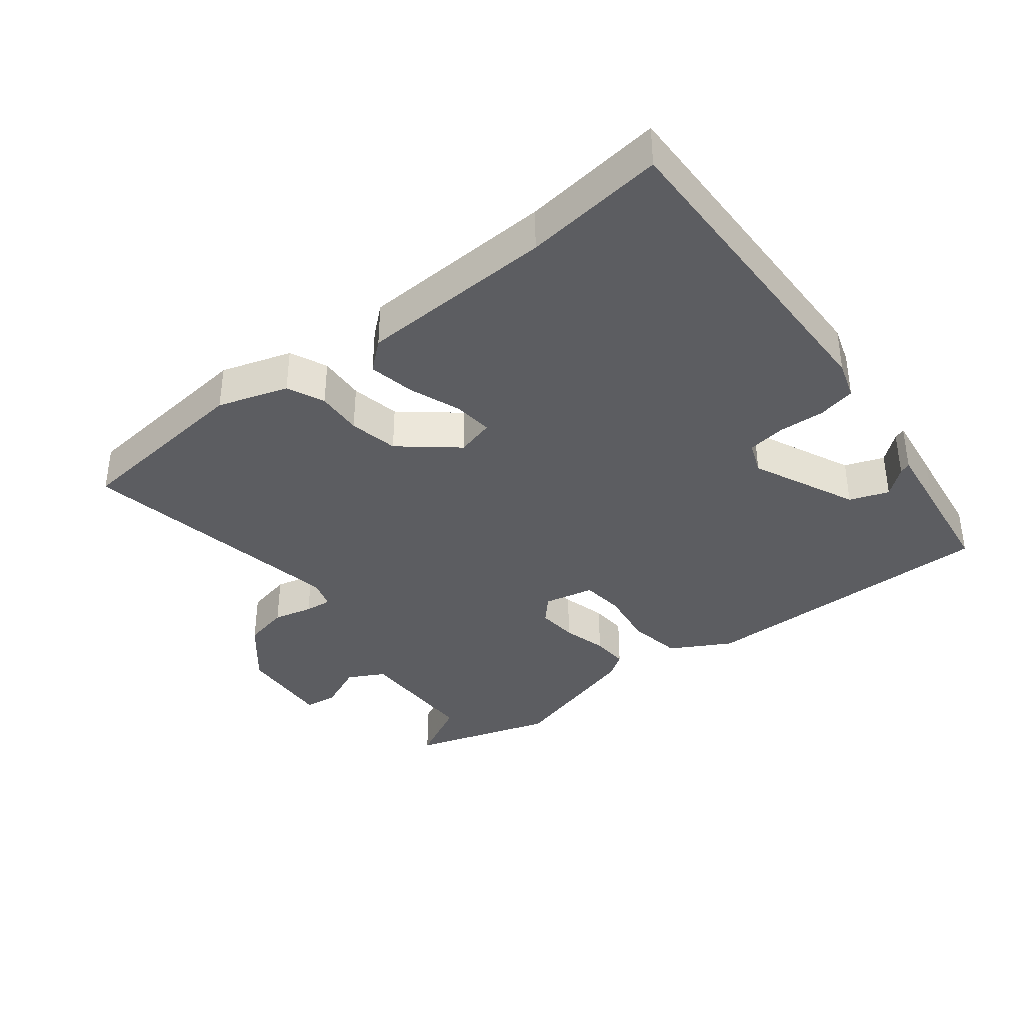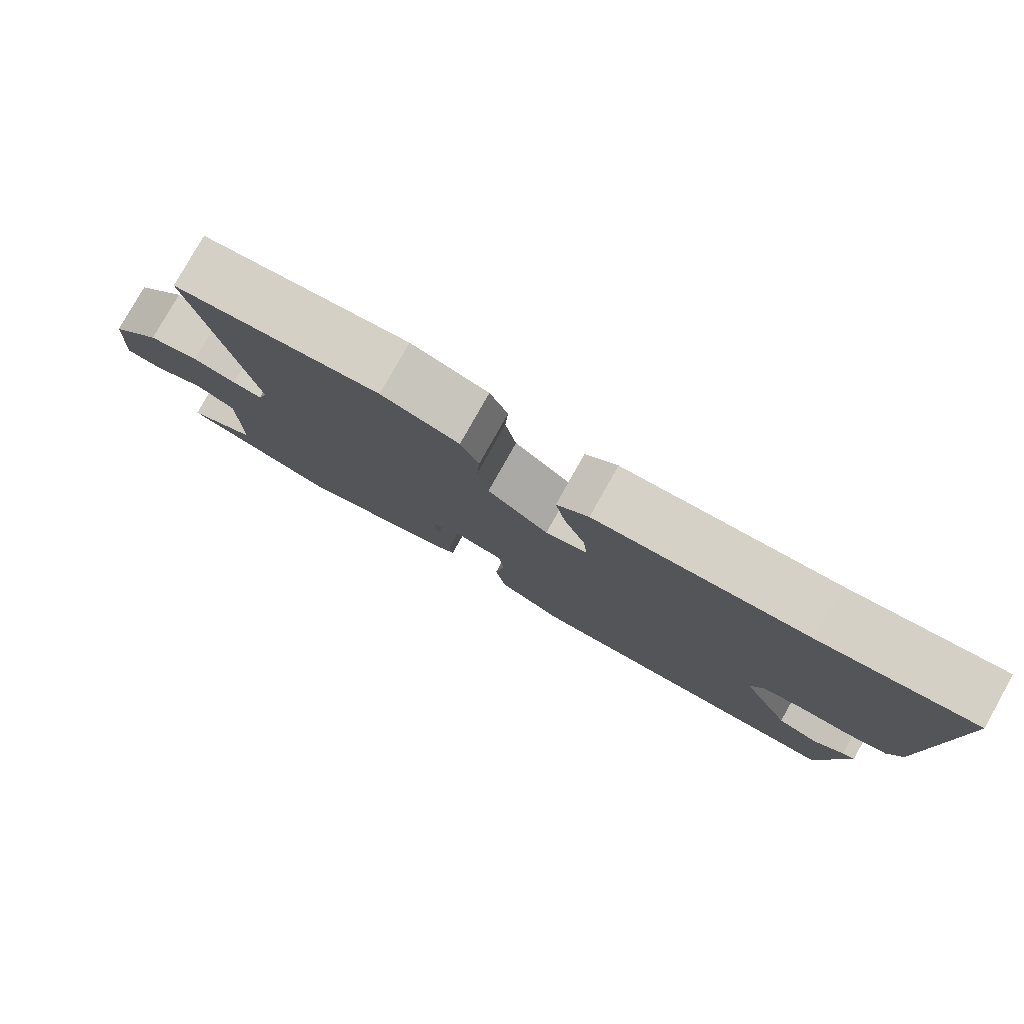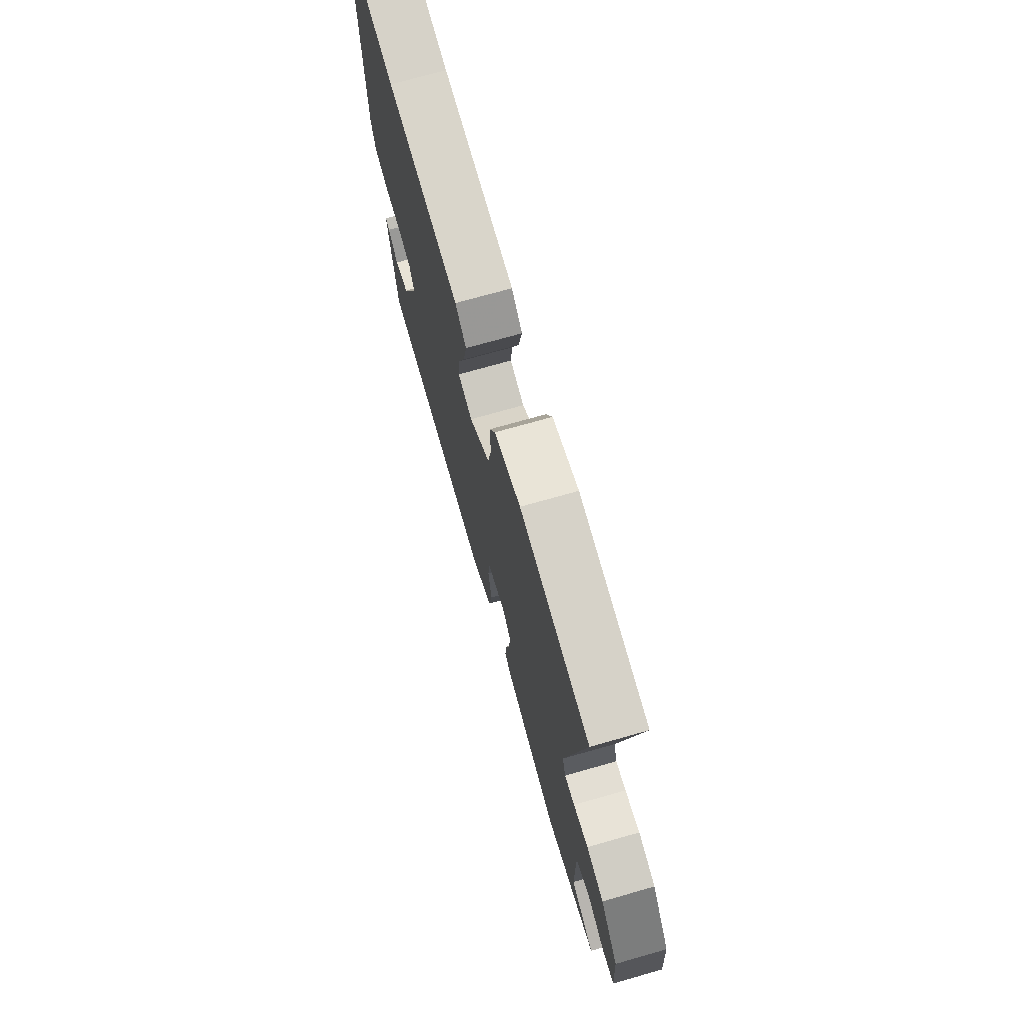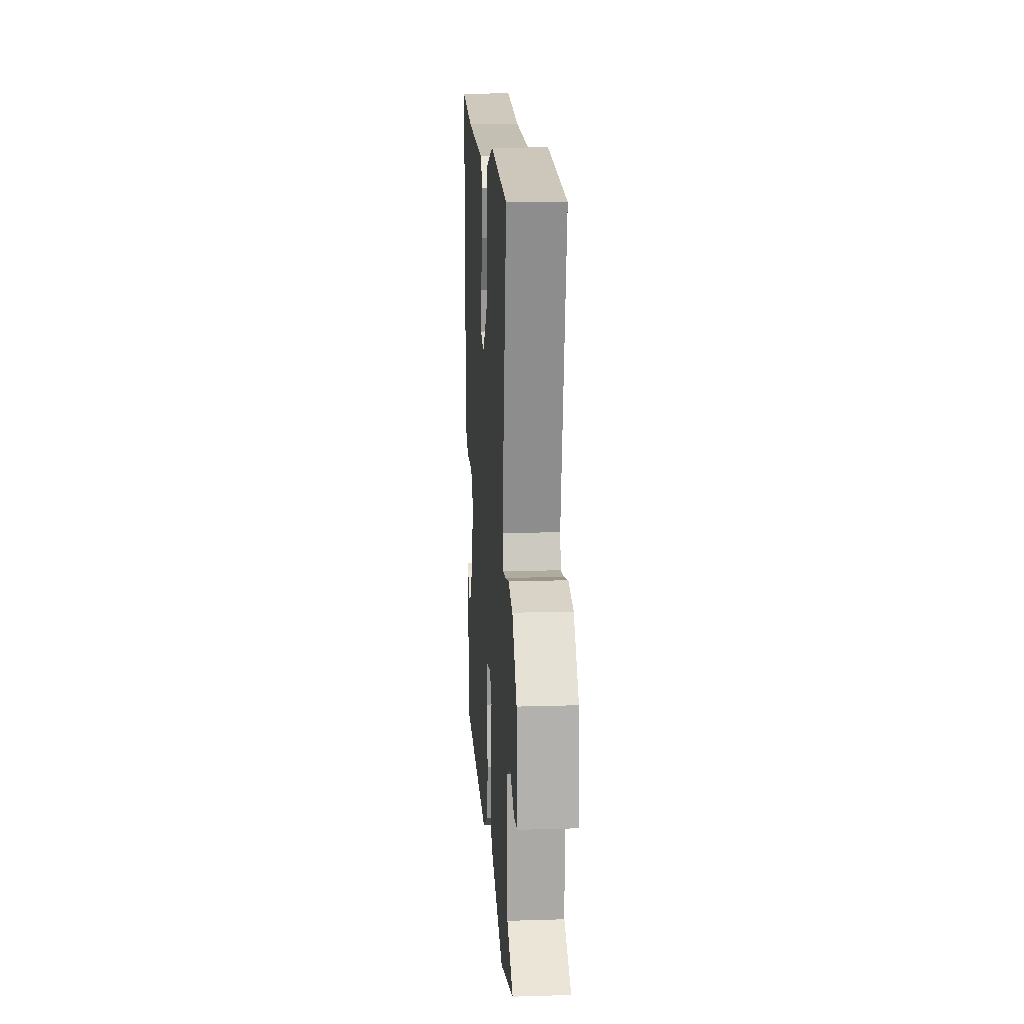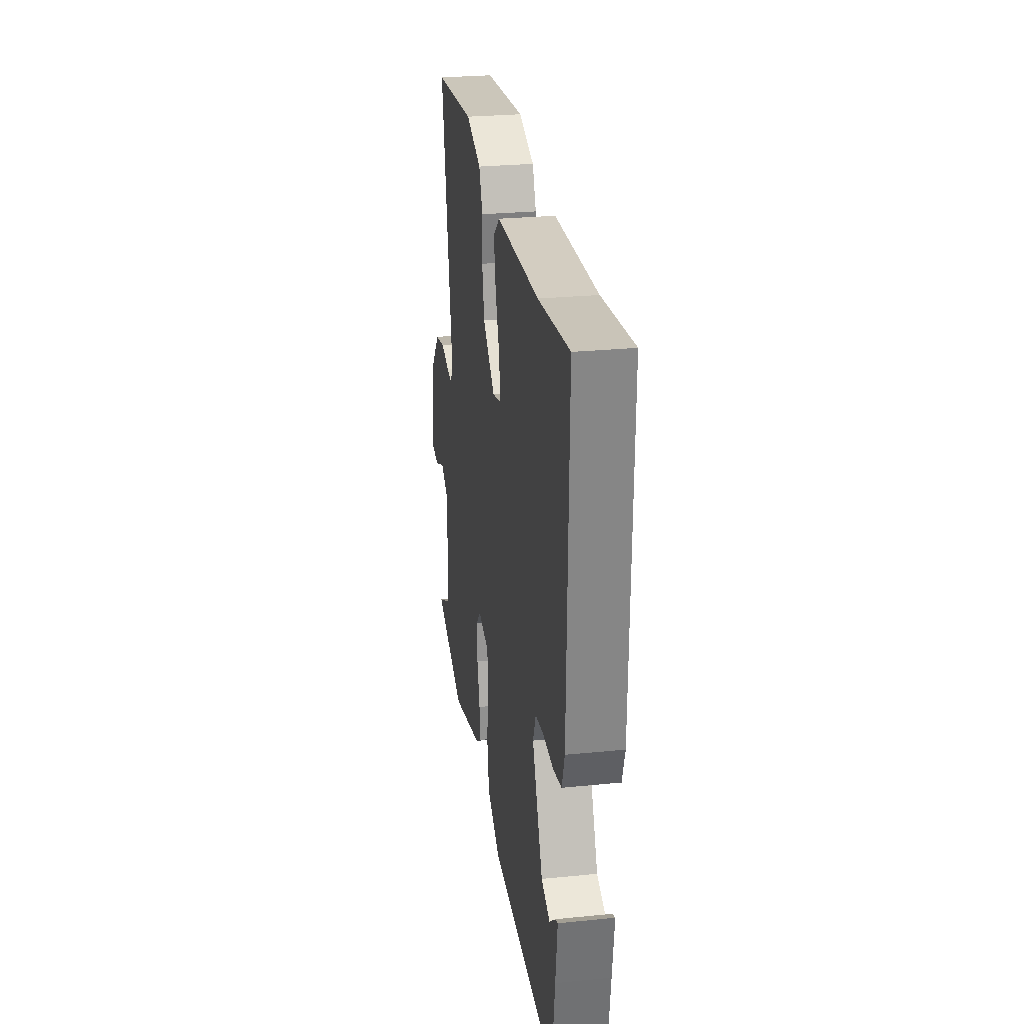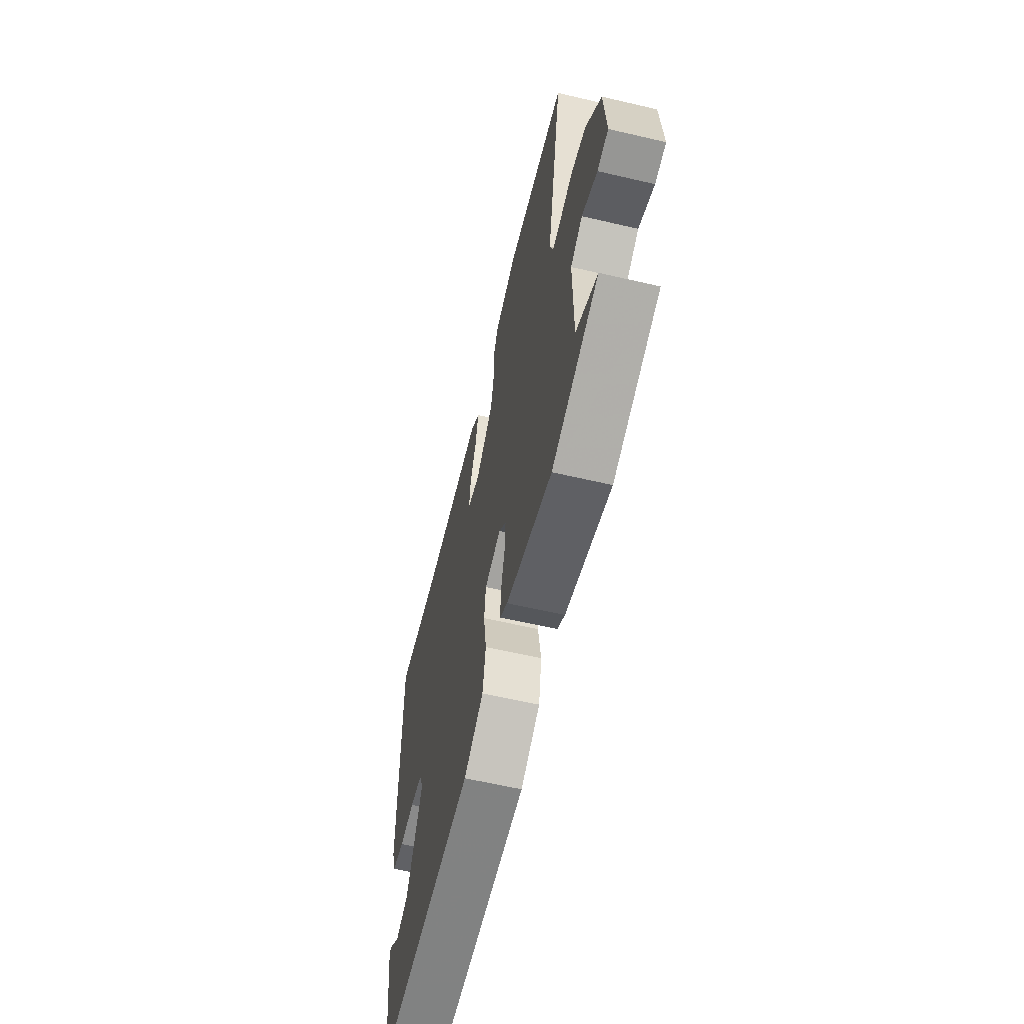
<metadata>
{"format":"obj","ext":"obj","renderer":"f3d","projection":"perspective","resolution":1024,"background":"white","views":[{"elev":-37.2,"azim":37.8,"up":"+Y"},{"elev":79.8,"azim":29.4,"up":"+Z"},{"elev":72.1,"azim":-105.9,"up":"+Z"},{"elev":15.2,"azim":-93.7,"up":"+Z"},{"elev":27.6,"azim":81.3,"up":"+Z"},{"elev":-61.0,"azim":-103.4,"up":"+Z"}]}
</metadata>
<code>
v 0.466 0.07 -0.508
v 0.006 0.07 -0.511
v -0.085 0.07 -0.461
v -0.099 0.07 -0.379
v -0.086 0.07 -0.291
v -0.093 0.07 -0.226
v -0.169 0.07 -0.21
v -0.203 0.07 -0.247
v -0.198 0.07 -0.309
v -0.18 0.07 -0.377
v -0.177 0.07 -0.433
v -0.213 0.07 -0.458
v -0.427 0.07 -0.522
v -0.643 0.07 -0.456
v -0.545 0.07 -0.404
v -0.544 0.07 -0.212
v -0.599 0.07 -0.183
v -0.67 0.07 -0.215
v -0.721 0.07 -0.209
v -0.711 0.07 -0.065
v -0.639 0.07 0.022
v -0.569 0.07 0.038
v -0.509 0.07 0.024
v -0.468 0.07 0.02
v -0.454 0.07 0.064
v -0.529 0.07 0.474
v -0.247 0.07 0.505
v -0.141 0.07 0.472
v -0.116 0.07 0.416
v -0.12 0.07 0.346
v -0.105 0.07 0.272
v -0.021 0.07 0.203
v 0.037 0.07 0.219
v 0.031 0.07 0.279
v 0.002 0.07 0.356
v -0.012 0.07 0.426
v 0.032 0.07 0.464
v 0.327 0.07 0.478
v 0.539 0.07 0.505
v 0.532 0.07 0.007
v 0.514 0.07 -0.05
v 0.457 0.07 -0.063
v 0.387 0.07 -0.06
v 0.329 0.07 -0.069
v 0.31 0.07 -0.118
v 0.382 0.07 -0.276
v 0.441 0.07 -0.297
v 0.482 0.07 -0.262
v 0.499 0.07 -0.255
v 0.486 0.07 -0.356
v 0.466 0 -0.508
v 0.006 0 -0.511
v -0.085 0 -0.461
v -0.099 0 -0.379
v -0.086 0 -0.291
v -0.093 0 -0.226
v -0.169 0 -0.21
v -0.203 0 -0.247
v -0.198 0 -0.309
v -0.18 0 -0.377
v -0.177 0 -0.433
v -0.213 0 -0.458
v -0.427 0 -0.522
v -0.643 0 -0.456
v -0.545 0 -0.404
v -0.544 0 -0.212
v -0.599 0 -0.183
v -0.67 0 -0.215
v -0.721 0 -0.209
v -0.711 0 -0.065
v -0.639 0 0.022
v -0.569 0 0.038
v -0.509 0 0.024
v -0.468 0 0.02
v -0.454 0 0.064
v -0.529 0 0.474
v -0.247 0 0.505
v -0.141 0 0.472
v -0.116 0 0.416
v -0.12 0 0.346
v -0.105 0 0.272
v -0.021 0 0.203
v 0.037 0 0.219
v 0.031 0 0.279
v 0.002 0 0.356
v -0.012 0 0.426
v 0.032 0 0.464
v 0.327 0 0.478
v 0.539 0 0.505
v 0.532 0 0.007
v 0.514 0 -0.05
v 0.457 0 -0.063
v 0.387 0 -0.06
v 0.329 0 -0.069
v 0.31 0 -0.118
v 0.382 0 -0.276
v 0.441 0 -0.297
v 0.482 0 -0.262
v 0.499 0 -0.255
v 0.486 0 -0.356
f 47 48 49 50
f 46 47 50 1
f 45 46 1 2
f 44 45 2 3
f 40 41 42 43
f 38 39 40 43
f 38 43 44
f 34 35 36 37
f 33 34 37 38
f 27 28 29 30
f 25 26 27 30
f 24 25 30 31
f 20 21 22 23
f 20 23 24
f 17 18 19 20
f 16 17 20 24
f 15 16 24 31
f 13 14 15
f 9 10 11 12
f 8 9 12 13
f 44 3 4 5
f 33 38 44 5
f 13 15 31 32
f 8 13 32 33
f 7 8 33
f 6 7 33
f 5 6 33
f 100 99 98 97
f 51 100 97 96
f 52 51 96 95
f 53 52 95 94
f 93 92 91 90
f 93 90 89 88
f 94 93 88
f 87 86 85 84
f 88 87 84 83
f 80 79 78 77
f 80 77 76 75
f 81 80 75 74
f 73 72 71 70
f 74 73 70
f 70 69 68 67
f 74 70 67 66
f 81 74 66 65
f 65 64 63
f 62 61 60 59
f 63 62 59 58
f 55 54 53 94
f 55 94 88 83
f 82 81 65 63
f 83 82 63 58
f 83 58 57
f 83 57 56
f 83 56 55
f 1 51 52 2
f 2 52 53 3
f 3 53 54 4
f 4 54 55 5
f 5 55 56 6
f 6 56 57 7
f 7 57 58 8
f 8 58 59 9
f 9 59 60 10
f 10 60 61 11
f 11 61 62 12
f 12 62 63 13
f 13 63 64 14
f 14 64 65 15
f 15 65 66 16
f 16 66 67 17
f 17 67 68 18
f 18 68 69 19
f 19 69 70 20
f 20 70 71 21
f 21 71 72 22
f 22 72 73 23
f 23 73 74 24
f 24 74 75 25
f 25 75 76 26
f 26 76 77 27
f 27 77 78 28
f 28 78 79 29
f 29 79 80 30
f 30 80 81 31
f 31 81 82 32
f 32 82 83 33
f 33 83 84 34
f 34 84 85 35
f 35 85 86 36
f 36 86 87 37
f 37 87 88 38
f 38 88 89 39
f 39 89 90 40
f 40 90 91 41
f 41 91 92 42
f 42 92 93 43
f 43 93 94 44
f 44 94 95 45
f 45 95 96 46
f 46 96 97 47
f 47 97 98 48
f 48 98 99 49
f 49 99 100 50
f 50 100 51 1

</code>
